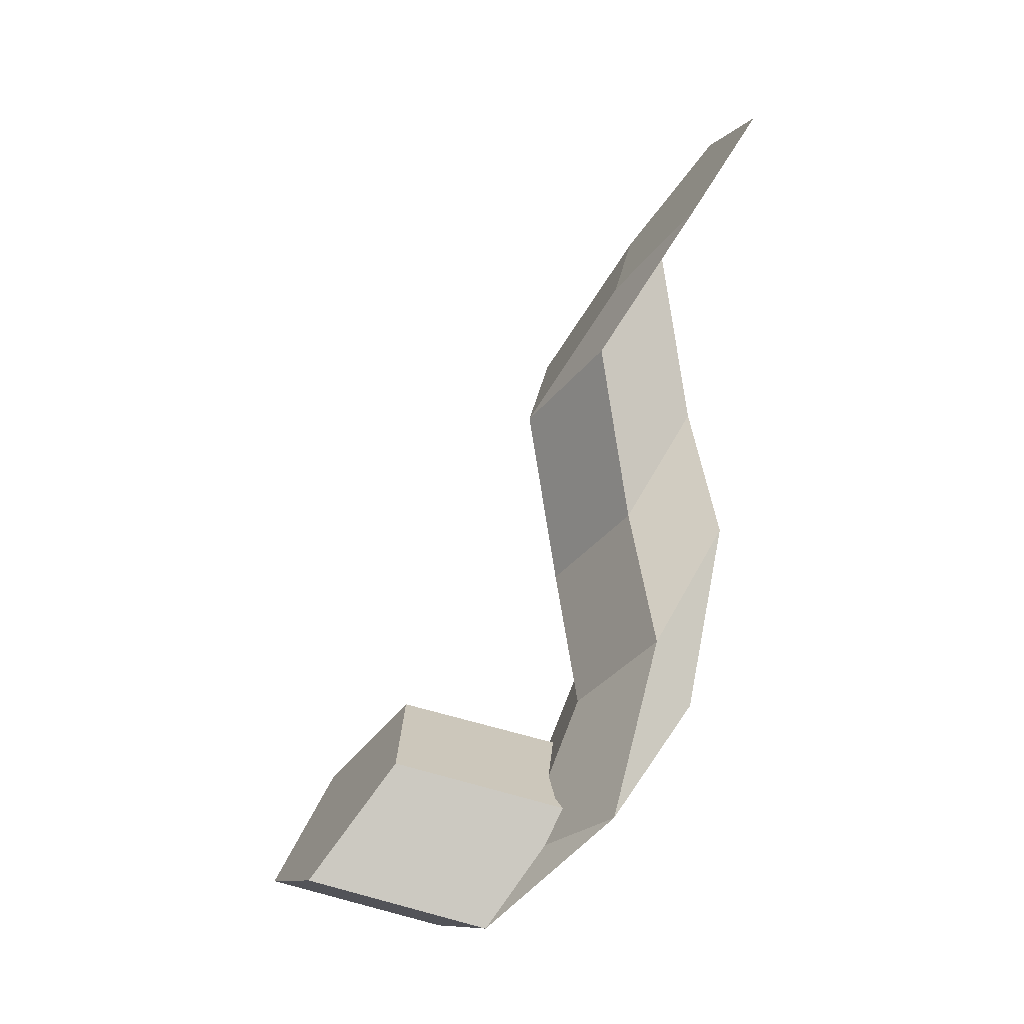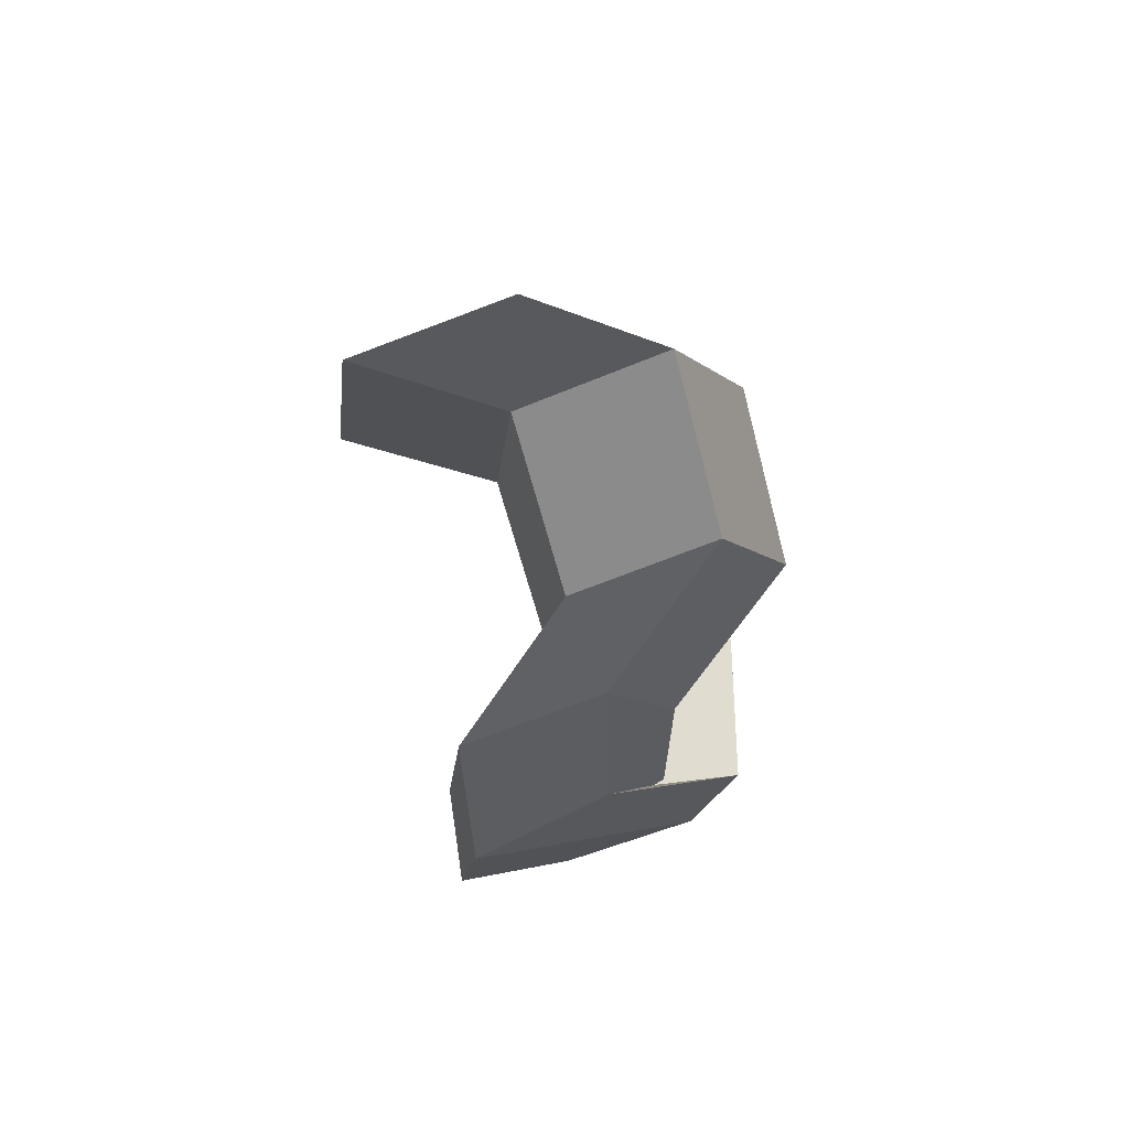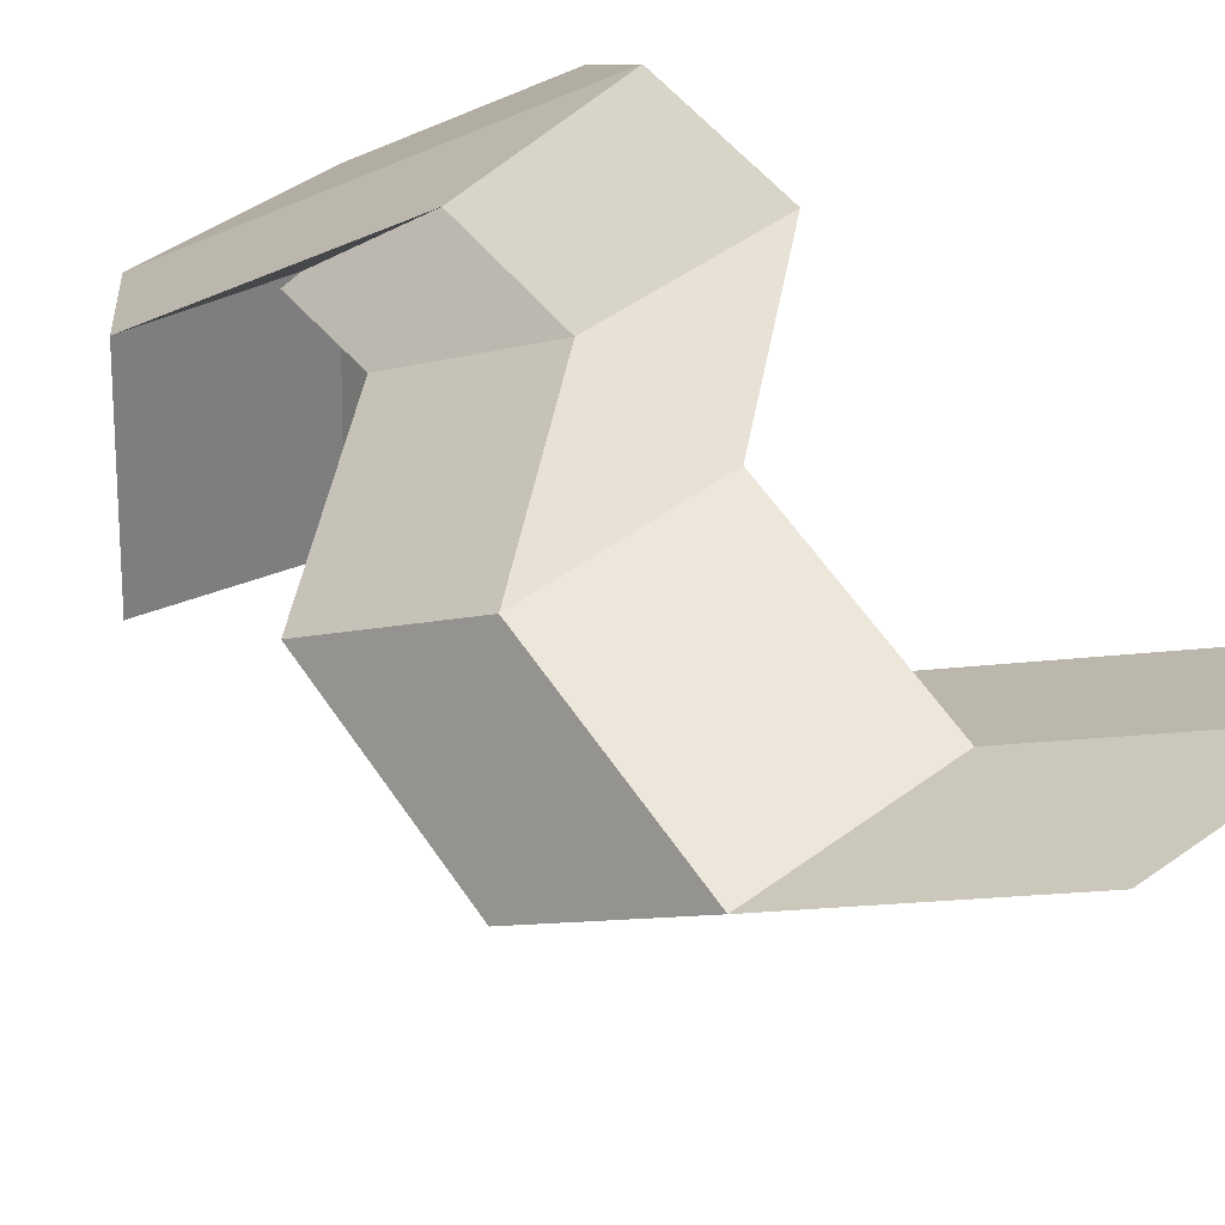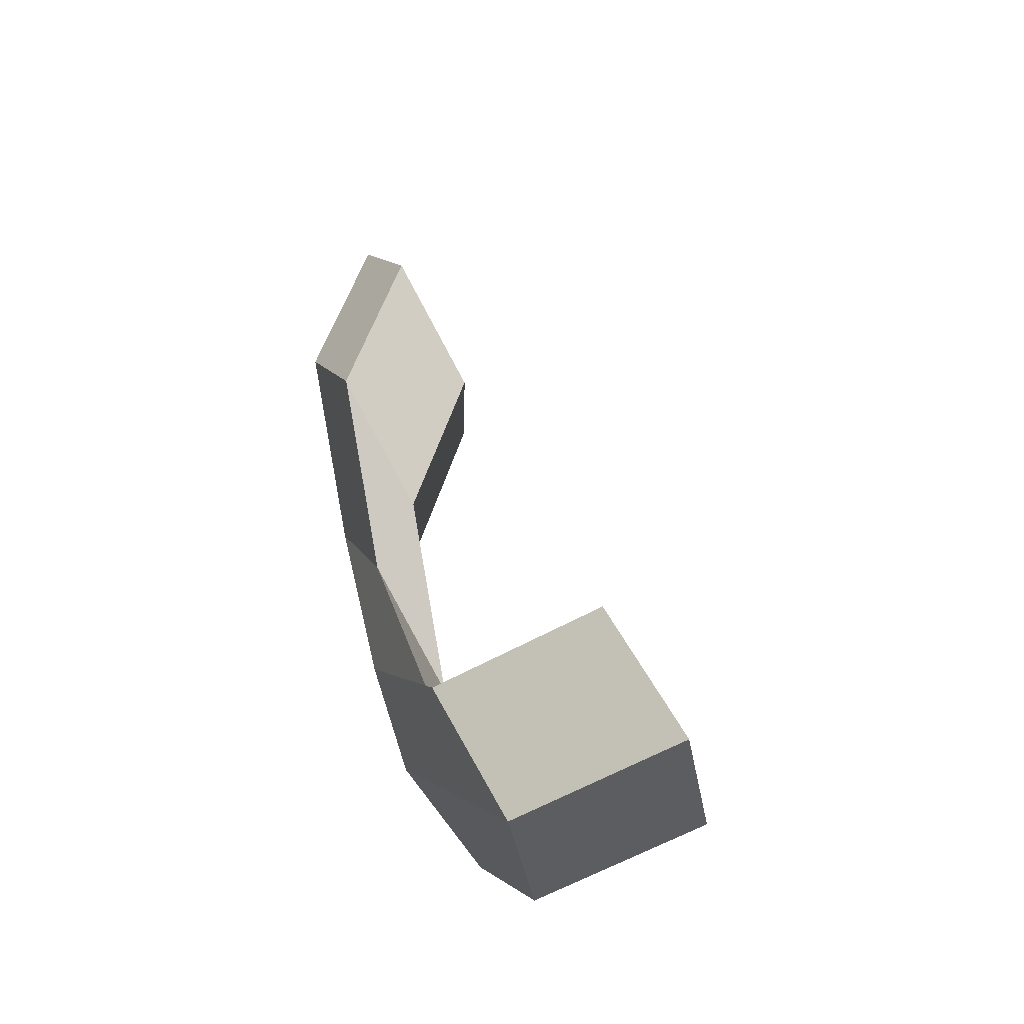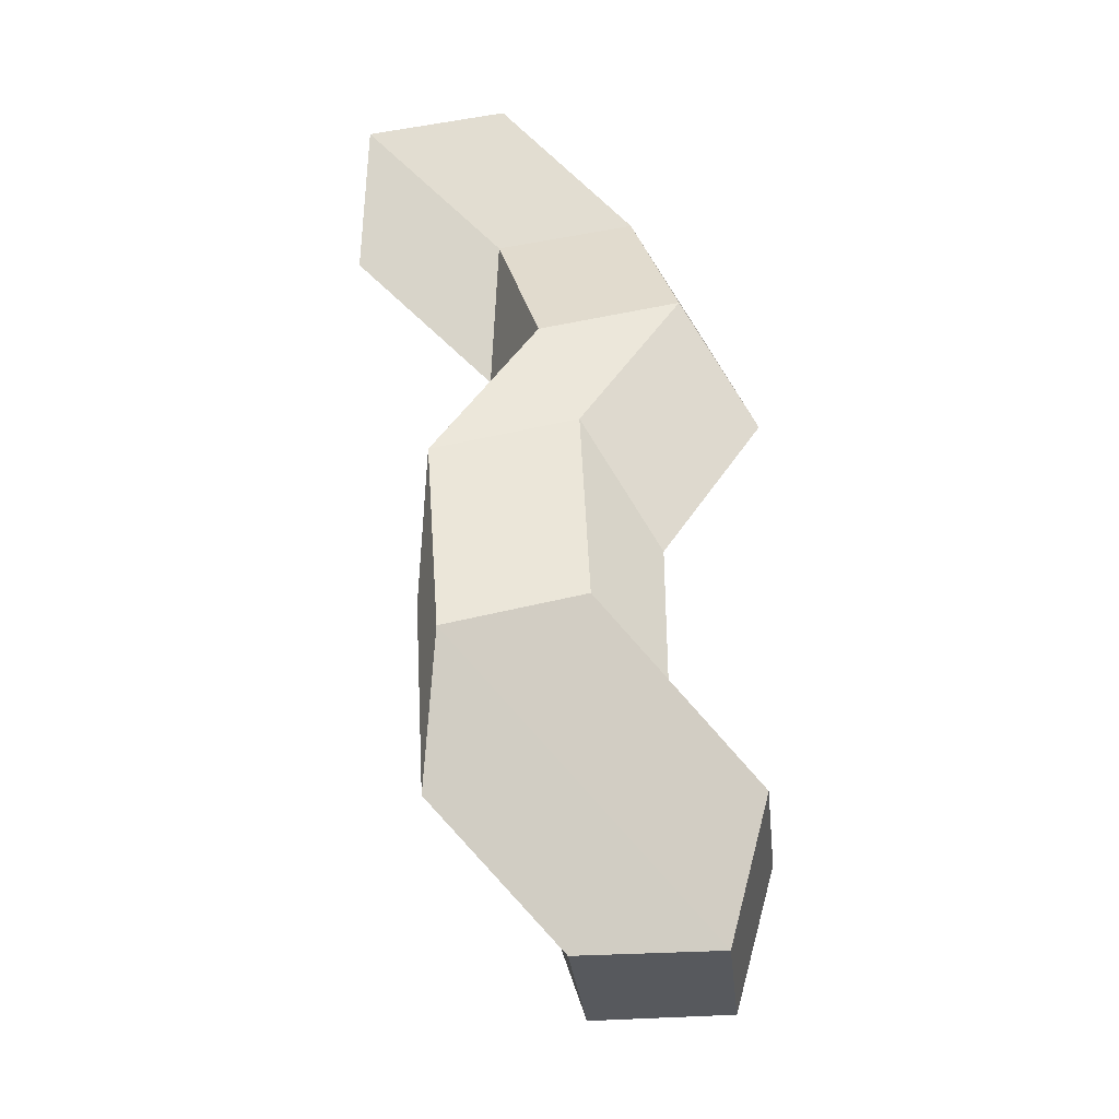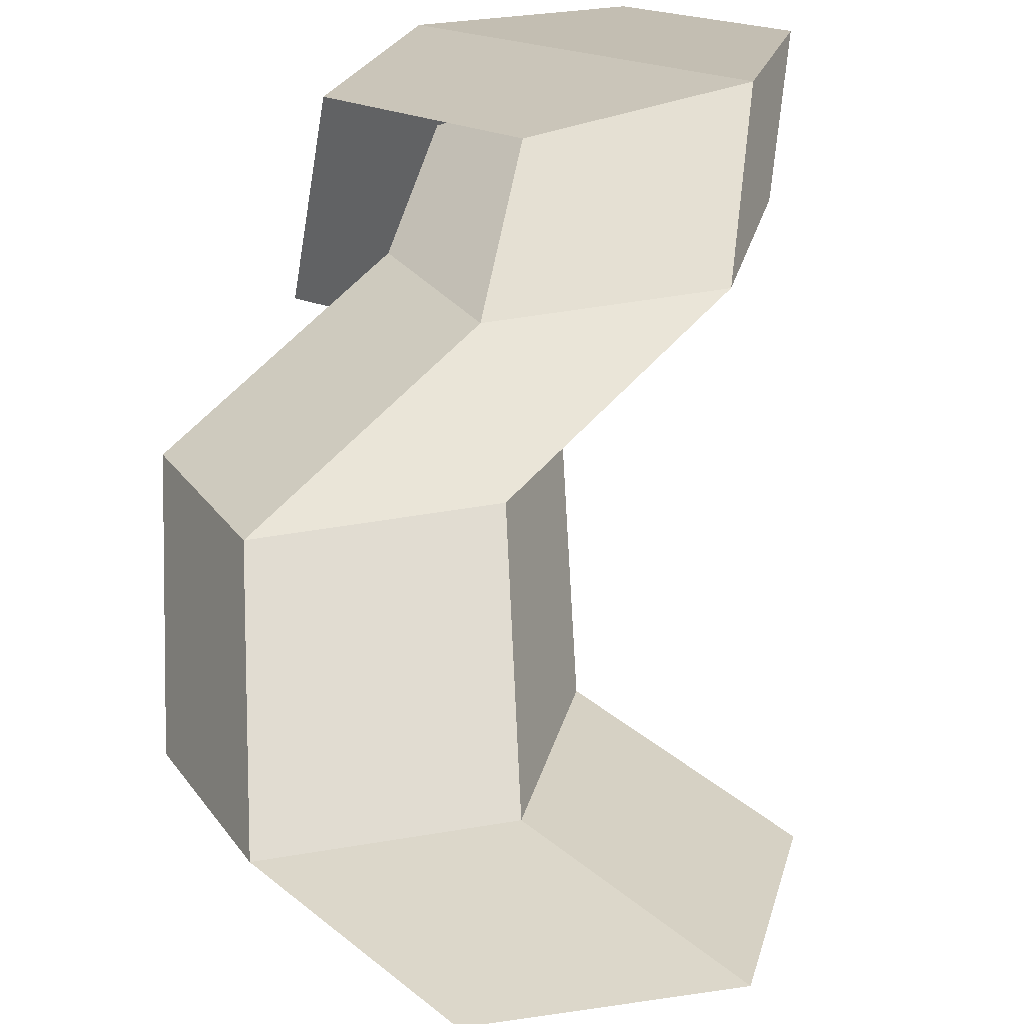
<metadata>
{"format":"obj","ext":"obj","renderer":"f3d","projection":"perspective","resolution":1024,"background":"white","views":[{"elev":-20.1,"azim":79.0,"up":"+Z"},{"elev":38.4,"azim":173.9,"up":"+Z"},{"elev":43.7,"azim":-20.6,"up":"+Y"},{"elev":-31.5,"azim":-69.7,"up":"+Z"},{"elev":-43.9,"azim":-179.9,"up":"+Z"},{"elev":56.8,"azim":11.0,"up":"+Y"}]}
</metadata>
<code>
v 0.8304 -0.6735 2.46
v 0.8419 -0.6715 2.459
v 0.8404 -0.6858 2.462
v 0.8289 -0.6878 2.464
v 0.8419 -0.6715 2.459
v 0.8459 -0.6653 2.468
v 0.8444 -0.6794 2.471
v 0.8404 -0.6858 2.462
v 0.8459 -0.6653 2.468
v 0.837 -0.6635 2.475
v 0.8354 -0.6774 2.479
v 0.8444 -0.6794 2.471
v 0.837 -0.6635 2.475
v 0.8274 -0.6686 2.471
v 0.8259 -0.6826 2.474
v 0.8354 -0.6774 2.479
v 0.8274 -0.6686 2.471
v 0.8304 -0.6735 2.46
v 0.8289 -0.6878 2.464
v 0.8259 -0.6826 2.474
v 0.8473 -0.6515 2.531
v 0.841 -0.6578 2.523
v 0.8483 -0.6612 2.514
v 0.859 -0.657 2.517
v 0.8584 -0.6511 2.527
v 0.8289 -0.6878 2.464
v 0.8404 -0.6858 2.462
v 0.8444 -0.6794 2.471
v 0.8354 -0.6774 2.479
v 0.8259 -0.6826 2.474
v 0.8509 -0.6563 2.476
v 0.8519 -0.6631 2.466
v 0.8419 -0.6715 2.459
v 0.8304 -0.6735 2.46
v 0.8519 -0.6631 2.466
v 0.8417 -0.6688 2.465
v 0.8459 -0.6653 2.468
v 0.8419 -0.6715 2.459
v 0.8417 -0.6688 2.465
v 0.8345 -0.6656 2.473
v 0.837 -0.6635 2.475
v 0.8459 -0.6653 2.468
v 0.8345 -0.6656 2.473
v 0.8402 -0.6579 2.48
v 0.8274 -0.6686 2.471
v 0.837 -0.6635 2.475
v 0.8402 -0.6579 2.48
v 0.8509 -0.6563 2.476
v 0.8304 -0.6735 2.46
v 0.8274 -0.6686 2.471
v 0.852 -0.6536 2.491
v 0.8527 -0.6595 2.48
v 0.8519 -0.6631 2.466
v 0.8509 -0.6563 2.476
v 0.8527 -0.6595 2.48
v 0.8419 -0.6636 2.478
v 0.8417 -0.6688 2.465
v 0.8519 -0.6631 2.466
v 0.8419 -0.6636 2.478
v 0.8347 -0.6603 2.487
v 0.8345 -0.6656 2.473
v 0.8417 -0.6688 2.465
v 0.8347 -0.6603 2.487
v 0.8409 -0.6541 2.494
v 0.8402 -0.6579 2.48
v 0.8345 -0.6656 2.473
v 0.8409 -0.6541 2.494
v 0.852 -0.6536 2.491
v 0.8509 -0.6563 2.476
v 0.8402 -0.6579 2.48
v 0.844 -0.6536 2.504
v 0.8447 -0.6595 2.494
v 0.8527 -0.6595 2.48
v 0.852 -0.6536 2.491
v 0.8447 -0.6595 2.494
v 0.834 -0.6637 2.492
v 0.8419 -0.6636 2.478
v 0.8527 -0.6595 2.48
v 0.834 -0.6637 2.492
v 0.8267 -0.6604 2.5
v 0.8347 -0.6603 2.487
v 0.8419 -0.6636 2.478
v 0.8267 -0.6604 2.5
v 0.8329 -0.6542 2.508
v 0.8409 -0.6541 2.494
v 0.8347 -0.6603 2.487
v 0.8329 -0.6542 2.508
v 0.844 -0.6536 2.504
v 0.852 -0.6536 2.491
v 0.8409 -0.6541 2.494
v 0.8474 -0.6566 2.518
v 0.8481 -0.6625 2.508
v 0.8447 -0.6595 2.494
v 0.844 -0.6536 2.504
v 0.8481 -0.6625 2.508
v 0.8374 -0.6668 2.506
v 0.834 -0.6637 2.492
v 0.8447 -0.6595 2.494
v 0.8374 -0.6668 2.506
v 0.8302 -0.6635 2.514
v 0.8267 -0.6604 2.5
v 0.834 -0.6637 2.492
v 0.8302 -0.6635 2.514
v 0.8364 -0.6572 2.522
v 0.8329 -0.6542 2.508
v 0.8267 -0.6604 2.5
v 0.8364 -0.6572 2.522
v 0.8474 -0.6566 2.518
v 0.844 -0.6536 2.504
v 0.8329 -0.6542 2.508
v 0.8584 -0.6511 2.527
v 0.859 -0.657 2.517
v 0.8481 -0.6625 2.508
v 0.8474 -0.6566 2.518
v 0.859 -0.657 2.517
v 0.8483 -0.6612 2.514
v 0.8374 -0.6668 2.506
v 0.8481 -0.6625 2.508
v 0.8483 -0.6612 2.514
v 0.841 -0.6578 2.523
v 0.8302 -0.6635 2.514
v 0.8374 -0.6668 2.506
v 0.841 -0.6578 2.523
v 0.8473 -0.6515 2.531
v 0.8364 -0.6572 2.522
v 0.8302 -0.6635 2.514
v 0.8473 -0.6515 2.531
v 0.8584 -0.6511 2.527
v 0.8474 -0.6566 2.518
v 0.8364 -0.6572 2.522
f 1 2 3
f 1 3 4
f 5 6 7
f 5 7 8
f 9 10 11
f 9 11 12
f 13 14 15
f 13 15 16
f 17 18 19
f 17 19 20
f 21 22 23
f 21 23 24
f 21 24 25
f 26 27 28
f 26 28 29
f 26 29 30
f 31 32 33
f 31 33 34
f 35 36 37
f 35 37 38
f 39 40 41
f 39 41 42
f 43 44 45
f 43 45 46
f 47 48 49
f 47 49 50
f 51 52 53
f 51 53 54
f 55 56 57
f 55 57 58
f 59 60 61
f 59 61 62
f 63 64 65
f 63 65 66
f 67 68 69
f 67 69 70
f 71 72 73
f 71 73 74
f 75 76 77
f 75 77 78
f 79 80 81
f 79 81 82
f 83 84 85
f 83 85 86
f 87 88 89
f 87 89 90
f 91 92 93
f 91 93 94
f 95 96 97
f 95 97 98
f 99 100 101
f 99 101 102
f 103 104 105
f 103 105 106
f 107 108 109
f 107 109 110
f 111 112 113
f 111 113 114
f 115 116 117
f 115 117 118
f 119 120 121
f 119 121 122
f 123 124 125
f 123 125 126
f 127 128 129
f 127 129 130

</code>
